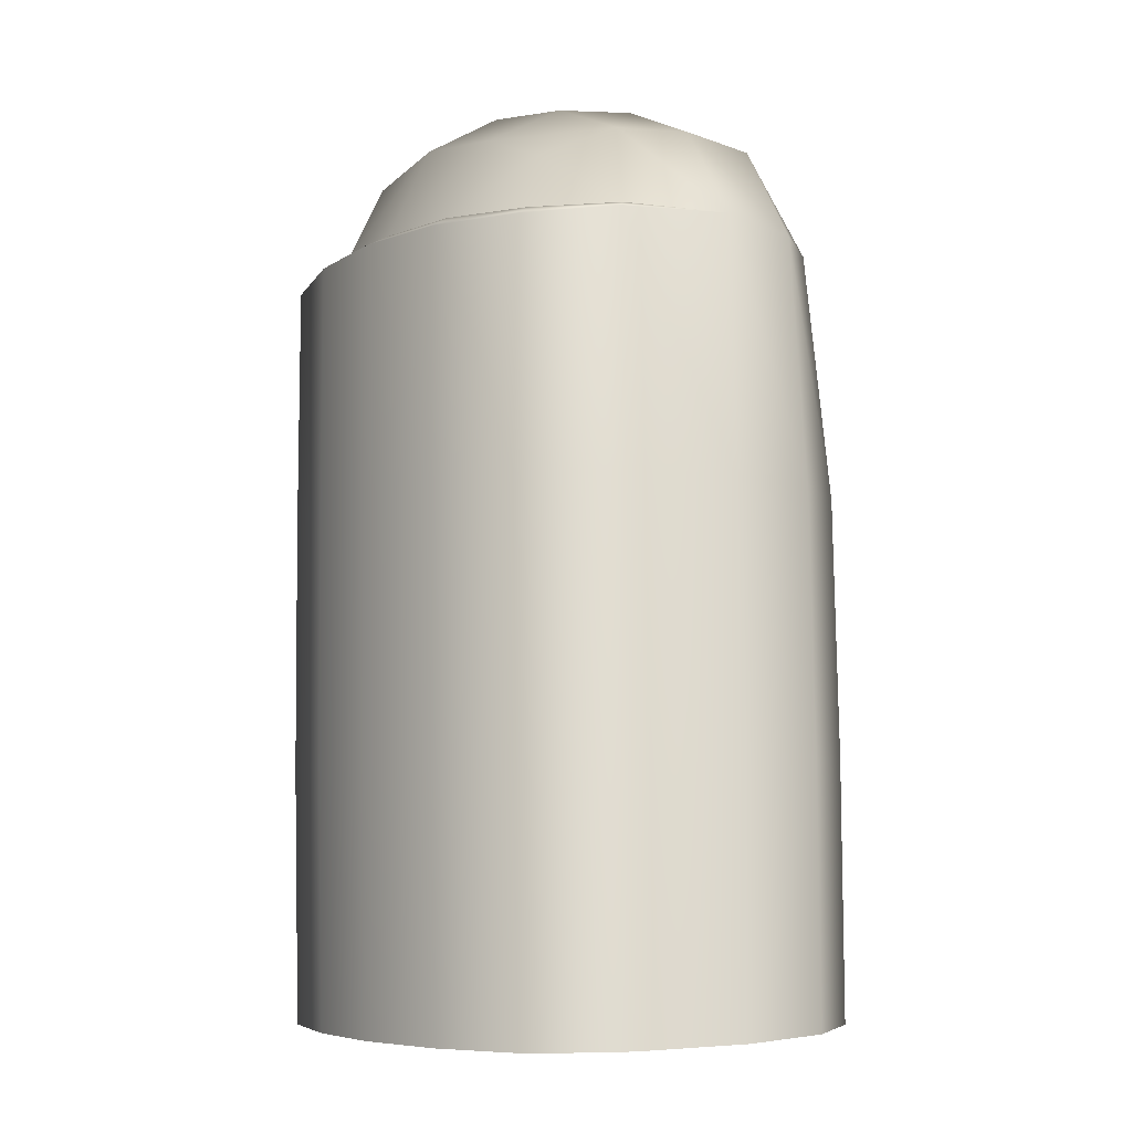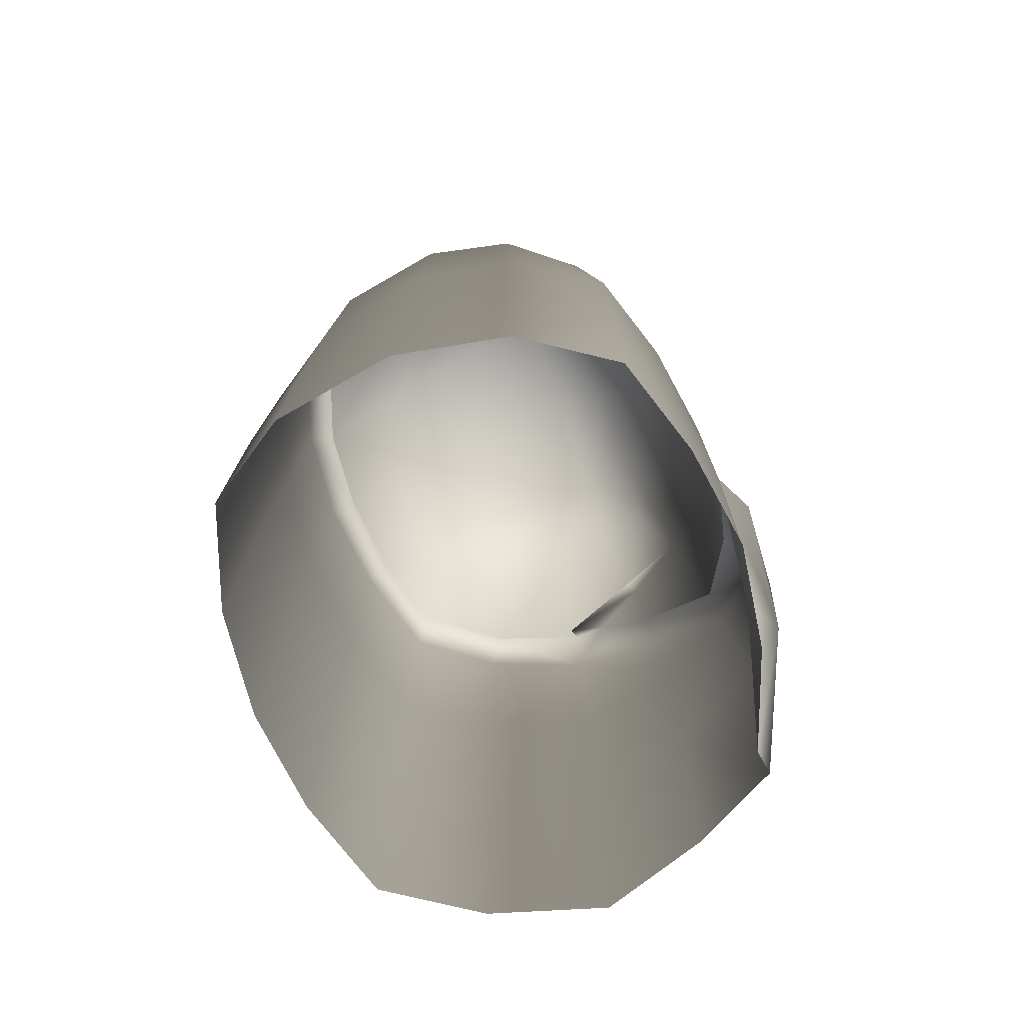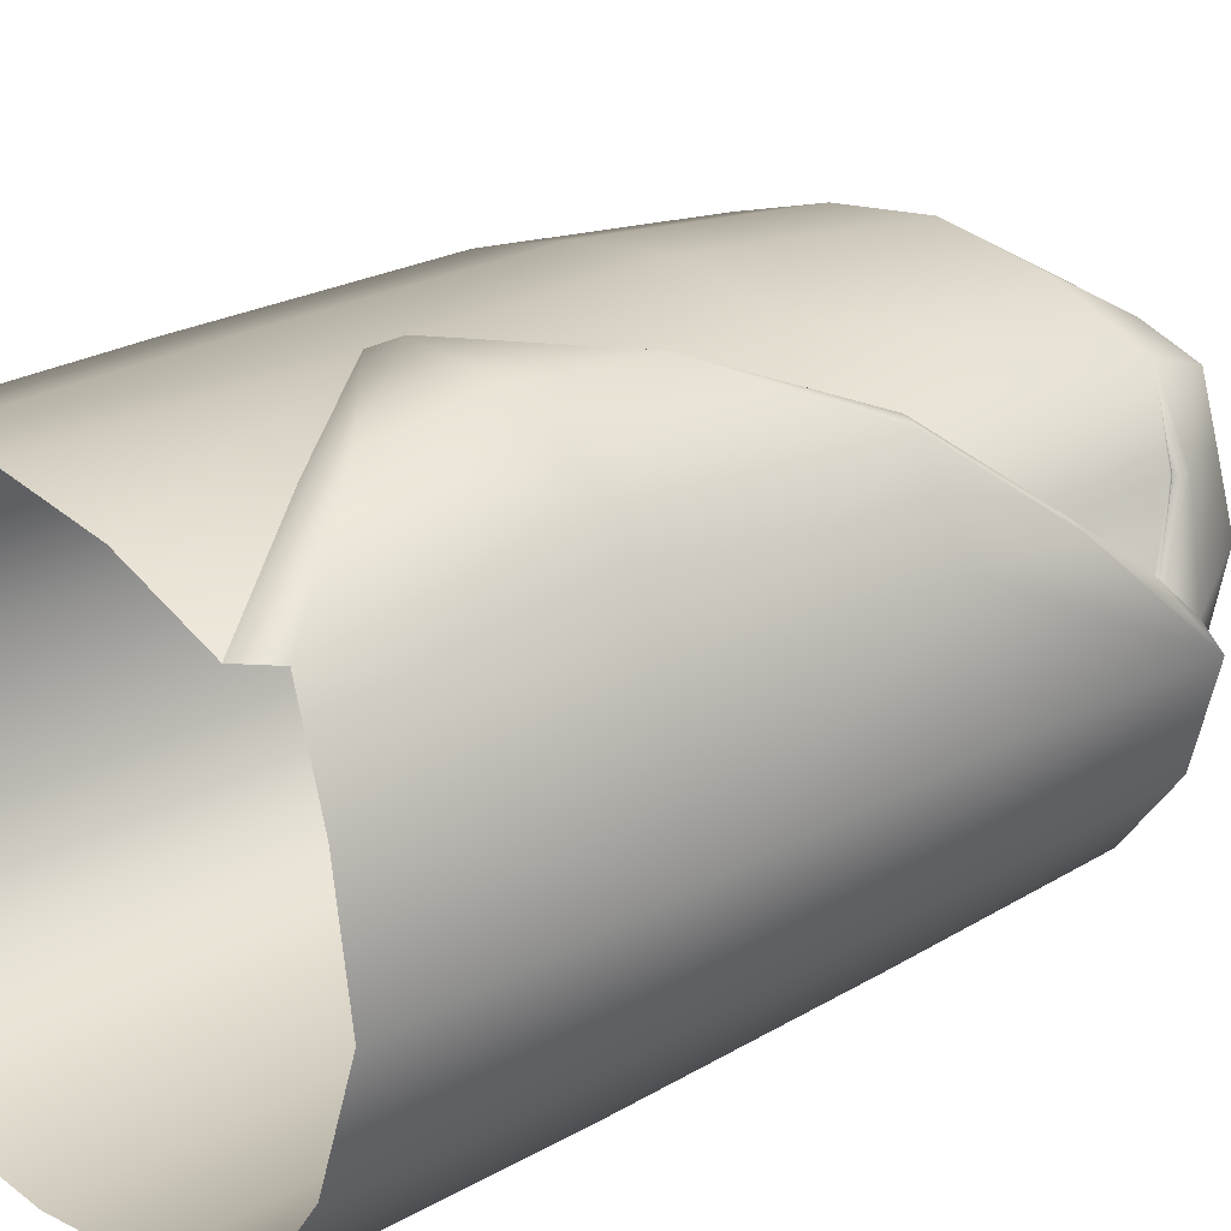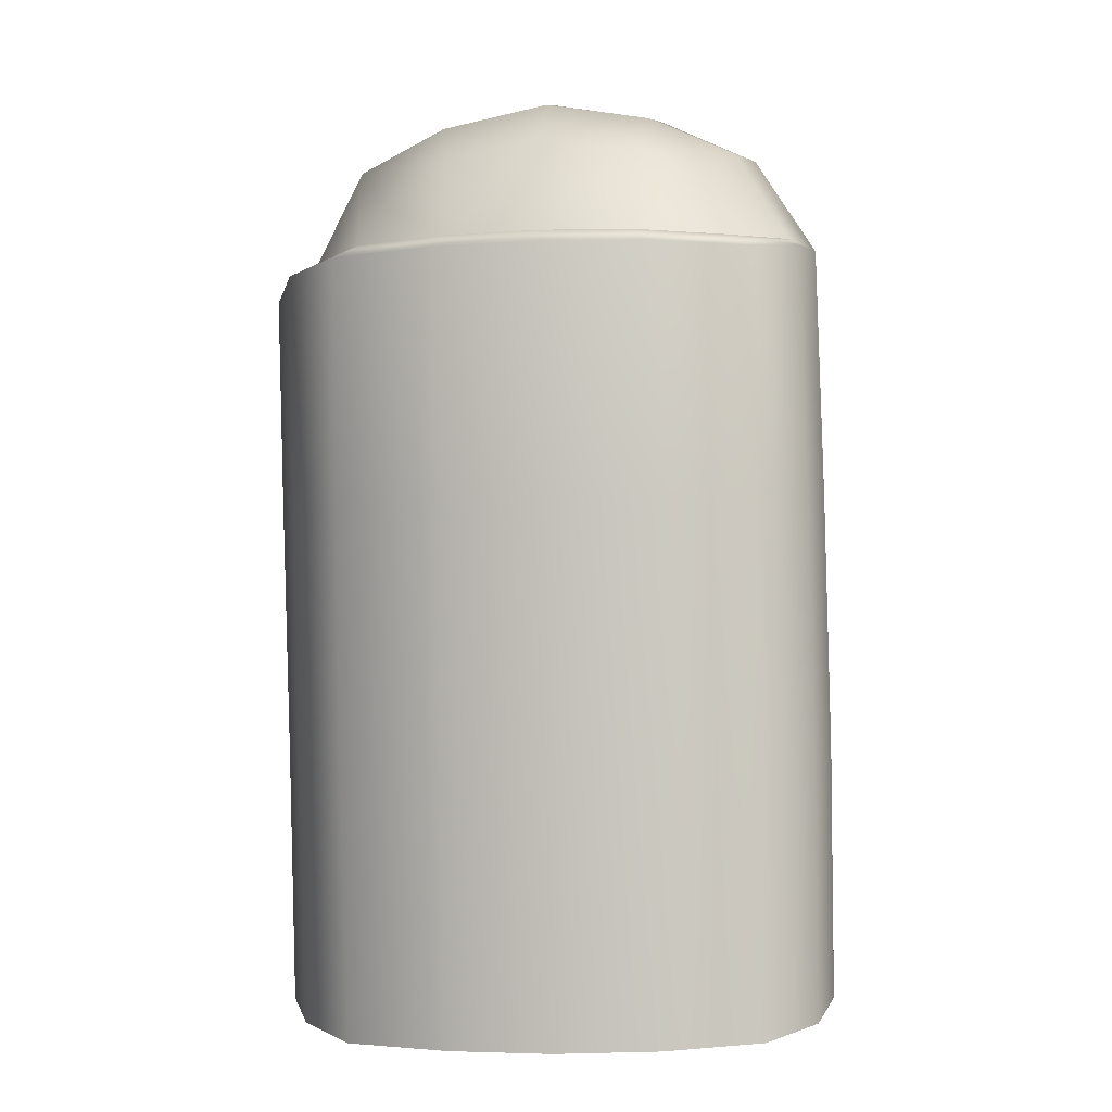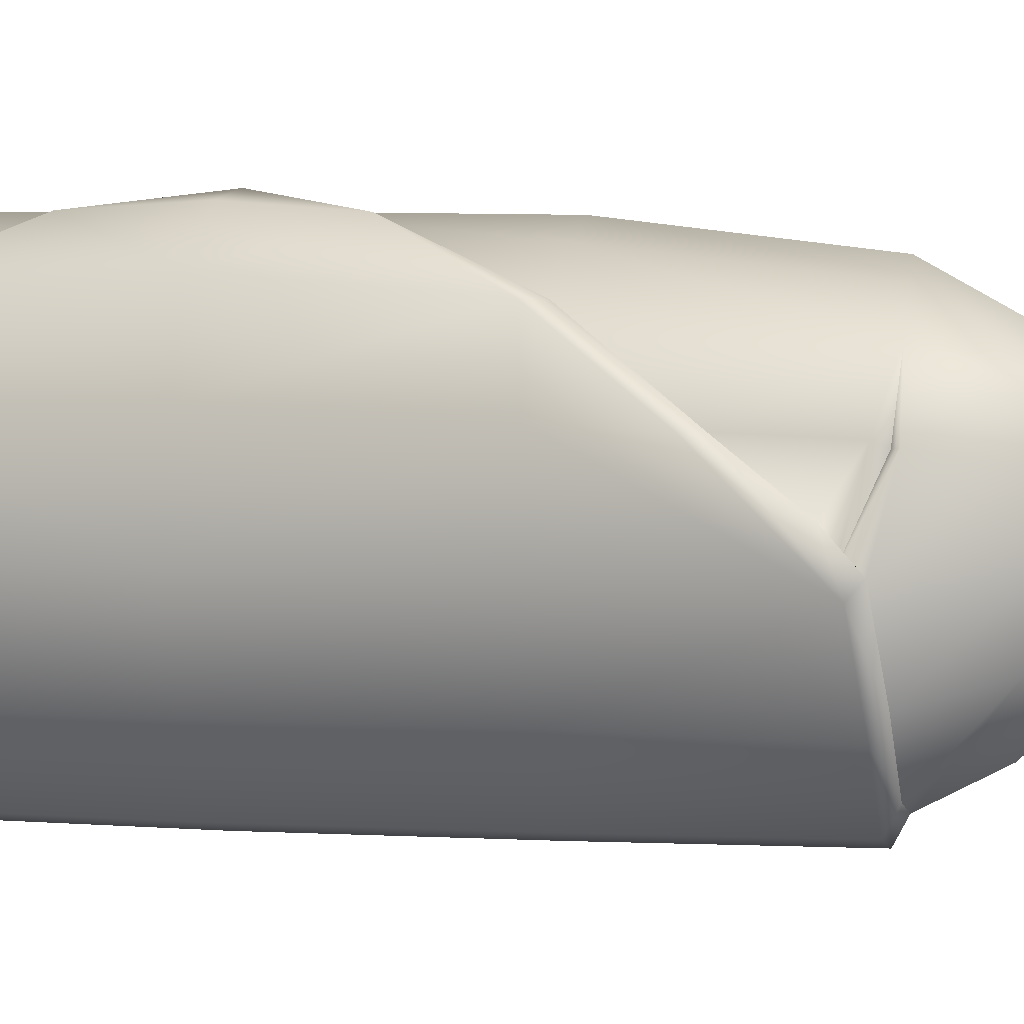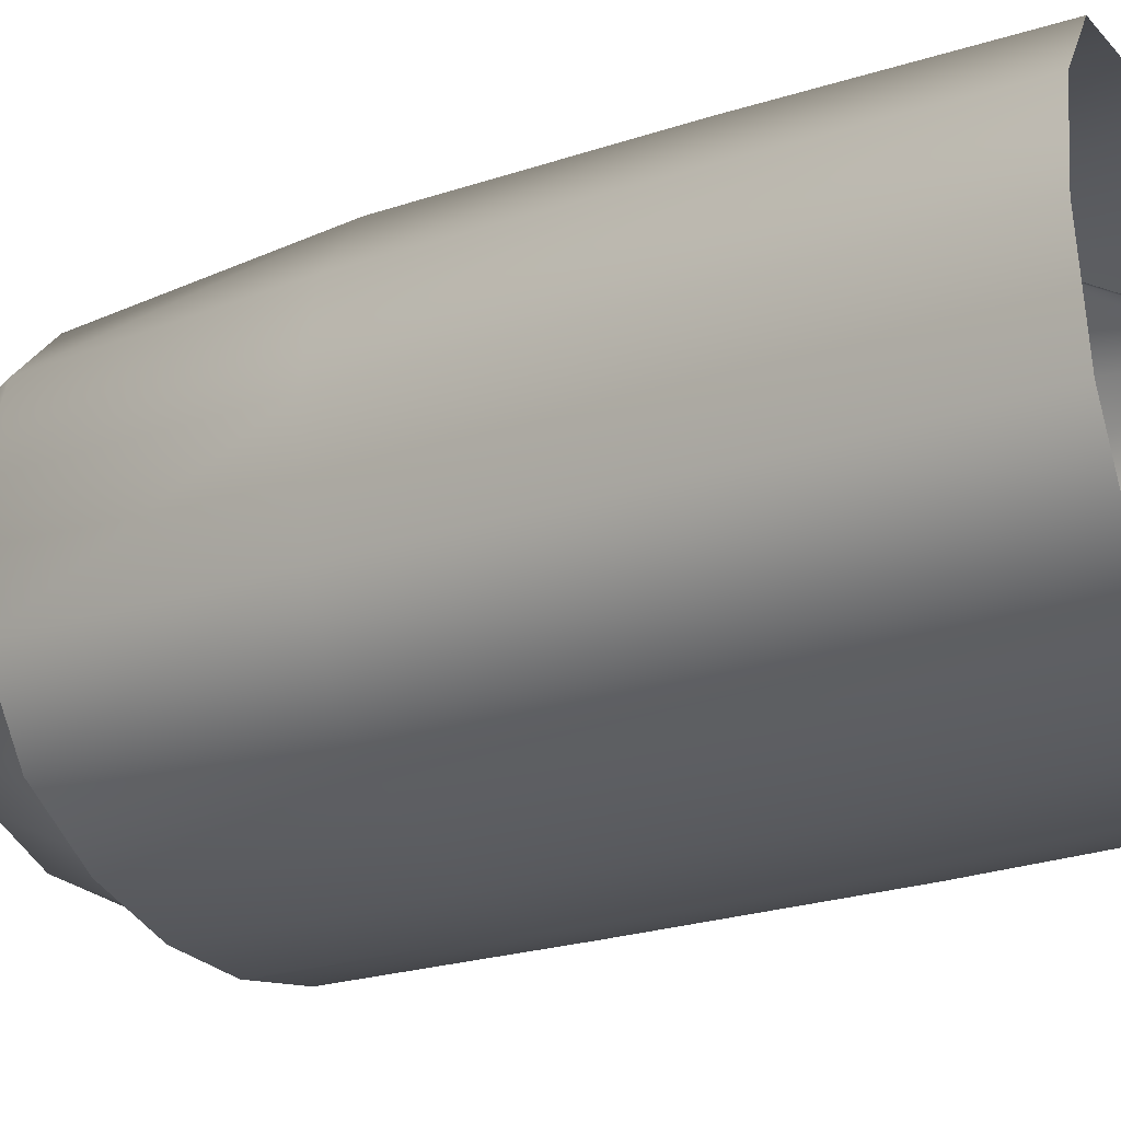
<metadata>
{"format":"obj","ext":"obj","renderer":"f3d","projection":"perspective","resolution":1024,"background":"white","views":[{"elev":-5.3,"azim":-125.8,"up":"+Y"},{"elev":-74.7,"azim":-68.7,"up":"+Y"},{"elev":23.8,"azim":44.7,"up":"+Z"},{"elev":1.3,"azim":-174.0,"up":"+Y"},{"elev":7.1,"azim":97.9,"up":"+Z"},{"elev":-29.0,"azim":-66.1,"up":"+Z"}]}
</metadata>
<code>
g default
v -0.461 -0.5282 0.4229
v 0.3897 -0.5469 0.3942
v -0.03247 -0.5376 0.5135
v -0.4518 0.04252 0.4257
v -0.6405 -0.5245 0.001077
v -0.02006 0.0331 0.5168
v -0.6325 0.04631 0.000433
v 0.3911 -0.5472 -0.446
v -0.0538 -0.5375 -0.5345
v -0.4916 -0.5279 -0.4325
v -0.04155 0.03316 -0.5392
v -0.4827 0.04286 -0.4362
v 0.4066 0.02338 -0.4497
v 0.06433 0.03127 0.5577
v 0.4409 0.02297 0.4351
v 0.4605 -0.5069 0.4005
v 0.6142 0.01901 -0.01067
v 0.6031 -0.5517 -0.01023
v -0.279 -0.5326 -0.5093
v -0.2684 0.03814 -0.5135
v -0.2394 0.03789 0.4886
v -0.2503 -0.5328 0.4855
v 0.184 -0.5423 0.4767
v 0.1682 -0.5424 -0.5121
v 0.1821 0.02827 -0.5163
v 0.5378 0.02059 -0.2554
v 0.5245 -0.5501 -0.2533
v -0.5902 -0.5255 0.2376
v -0.5816 0.04528 0.2387
v 0.5378 0.02077 0.235
v 0.5421 -0.5295 0.2179
v 0.1902 -0.257 0.4784
v 0.265 -0.2378 0.5242
v 0.2552 0.02708 0.5415
v -0.6022 -0.5254 -0.2566
v -0.5937 0.04536 -0.2588
v -0.3669 1.311 0.2793
v 0.374 1.323 0.2642
v -0.3309 1.3 -0.2996
v 0.3286 1.238 -0.319
v -0.4361 0.6131 0.4225
v 0.4147 0.5945 0.3938
v -0.007484 0.6038 0.513
v 0.4193 1.137 0.333
v -0.4187 1.156 0.3614
v -0.6155 0.6169 0.000635
v 0.006245 1.408 0.3066
v 0.4317 1.351 -0.007065
v -0.008223 1.37 -0.3632
v -0.4585 1.37 0.001208
v 0.3794 1.146 -0.3902
v -0.4029 1.163 -0.3786
v 0.0022 1.507 0.001686
v -0.01485 1.165 -0.4689
v 0.003452 1.147 0.4508
v 0.5639 1.089 -0.00977
v -0.5944 1.167 0.000342
v 0.4215 1.116 -0.4405
v -0.01668 1.136 -0.5271
v 0.4161 0.5941 -0.4464
v -0.02881 0.6038 -0.535
v -0.4482 1.134 -0.4271
v -0.4667 0.6135 -0.4329
v 0.4837 0.5514 0.4001
v 0.6281 0.5897 -0.01068
v 0.6316 1.058 -0.03737
v 0.535 1.013 0.0704
v 0.5226 1.036 -0.01682
v -0.2102 1.351 -0.3432
v -0.2151 1.167 -0.4496
v -0.2386 1.139 -0.5029
v -0.254 0.6088 -0.5098
v -0.2253 0.6085 0.4851
v -0.2112 1.151 0.4235
v -0.1797 1.383 0.2987
v -0.2502 1.463 0.00682
v 0.209 0.599 0.4763
v 0.2168 1.142 0.4148
v 0.2263 1.365 0.2904
v 0.2535 1.452 -0.003432
v 0.1964 1.327 -0.3578
v 0.1819 1.159 -0.4514
v 0.202 1.129 -0.5057
v 0.1932 0.599 -0.5125
v 0.5495 0.5913 -0.2537
v 0.5541 1.096 -0.2641
v 0.4992 1.126 -0.2252
v 0.4085 1.33 -0.1785
v 0.2258 1.426 -0.1814
v -0.002247 1.474 -0.182
v -0.2295 1.443 -0.169
v -0.4172 1.363 -0.157
v -0.5347 1.168 -0.2301
v 0.4974 1.136 0.1787
v 0.4031 1.333 0.1433
v 0.2406 1.428 0.1582
v 0.004958 1.477 0.1696
v -0.2316 1.443 0.1743
v -0.4352 1.36 0.185
v -0.5461 1.156 0.2065
v -0.5652 0.6159 0.2372
v 0.5662 0.5703 0.2175
v 0.477 1.121 0.1752
v 0.4945 1.09 0.1904
v 0.505 0.8451 0.2005
v 0.5679 0.8045 0.2041
v 0.2027 0.3137 0.4781
v 0.2766 0.2913 0.524
v -0.5574 1.154 -0.2543
v -0.5772 0.616 -0.2571
g FoodRHorn
f 10 12 20 19
f 9 11 25 24
f 33 16 15 34
f 4 1 22 21
f 16 31 30 15
f 18 27 26 17
f 4 29 28 1
f 7 36 35 5
f 23 2 32
f 2 16 33 32
f 20 11 9 19
f 22 3 6 21
f 25 13 8 24
f 27 8 13 26
f 29 7 5 28
f 31 18 17 30
f 6 3 23 32
f 33 14 6 32
f 14 33 34
f 36 12 10 35
f 37 75 98 99
f 47 79 96 97
f 53 80 89 90
f 50 76 91 92
f 39 69 70 52
f 49 81 82 54
f 59 83 84 61
f 62 71 72 63
f 63 72 20 12
f 61 84 25 11
f 108 34 15 64
f 4 21 73 41
f 41 73 74 45
f 43 77 78 55
f 55 78 79 47
f 45 74 75 37
f 64 15 30 102
f 65 17 26 85
f 38 44 94 95
f 66 106 102 65
f 66 65 85 86
f 48 56 87 88
f 4 41 101 29
f 7 46 110 36
f 41 45 100 101
f 45 37 99 100
f 57 50 92 93
f 46 57 109 110
f 68 67 56
f 77 107 42
f 54 82 83 59
f 52 70 71 62
f 42 107 108 64
f 66 67 105 106
f 87 56 66 86
f 57 93 109
f 104 105 67
f 94 103 68 56
f 68 104 67
f 56 67 66
f 69 49 54 70
f 71 70 54 59
f 72 71 59 61
f 20 72 61 11
f 73 21 6 43
f 74 73 43 55
f 75 74 55 47
f 98 75 47 97
f 91 76 53 90
f 77 42 44 78
f 79 78 44 38
f 96 79 38 95
f 89 80 48 88
f 82 81 40 51
f 83 82 51 58
f 84 83 58 60
f 25 84 60 13
f 85 26 13 60
f 86 85 60 58
f 51 87 86 58
f 88 87 51 40
f 81 89 88 40
f 90 89 81 49
f 69 91 90 49
f 92 91 69 39
f 93 92 39 52
f 95 94 56 48
f 80 96 95 48
f 97 96 80 53
f 76 98 97 53
f 99 98 76 50
f 100 99 50 57
f 101 100 57 46
f 29 101 46 7
f 102 30 17 65
f 44 103 94
f 44 104 103
f 44 42 105 104
f 106 105 42 64
f 102 106 64
f 6 107 77 43
f 108 107 6 14
f 14 34 108
f 109 93 52 62
f 110 109 62 63
f 36 110 63 12
f 103 104 68

</code>
